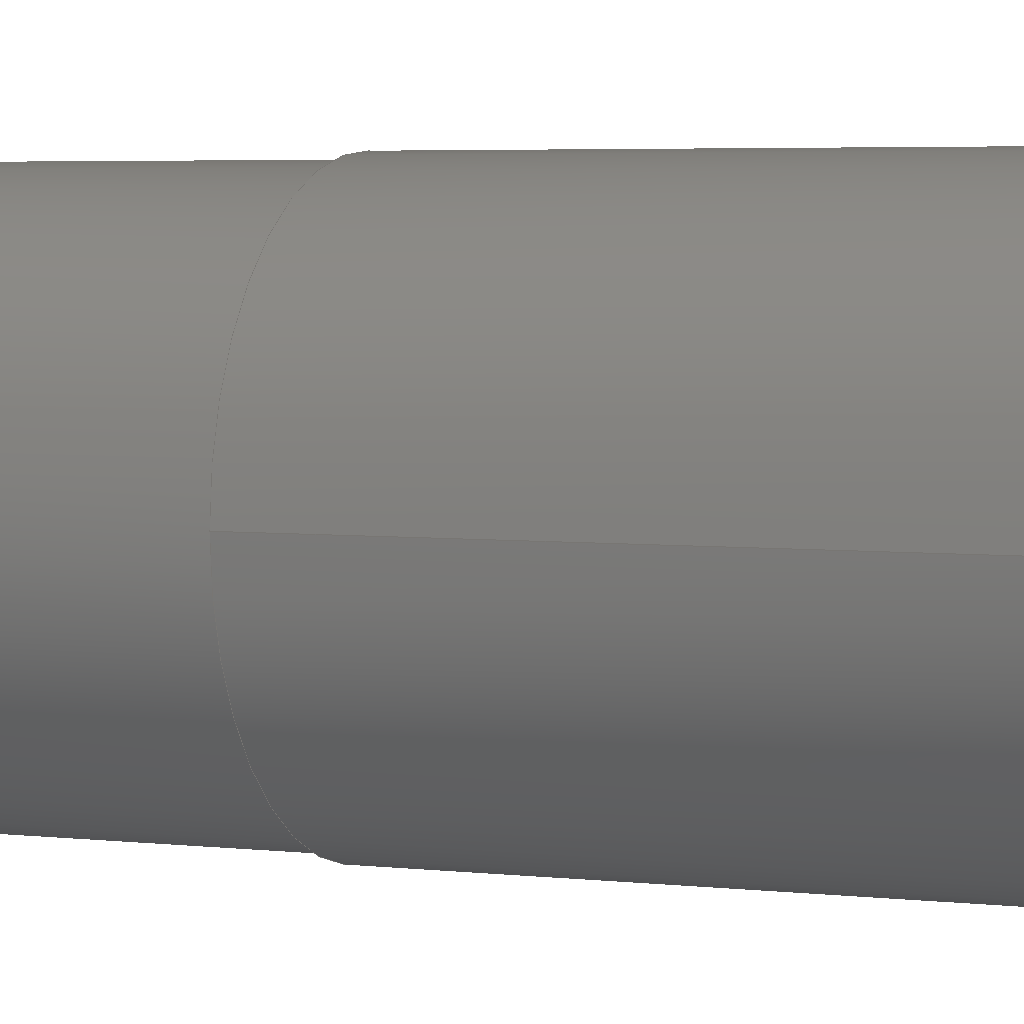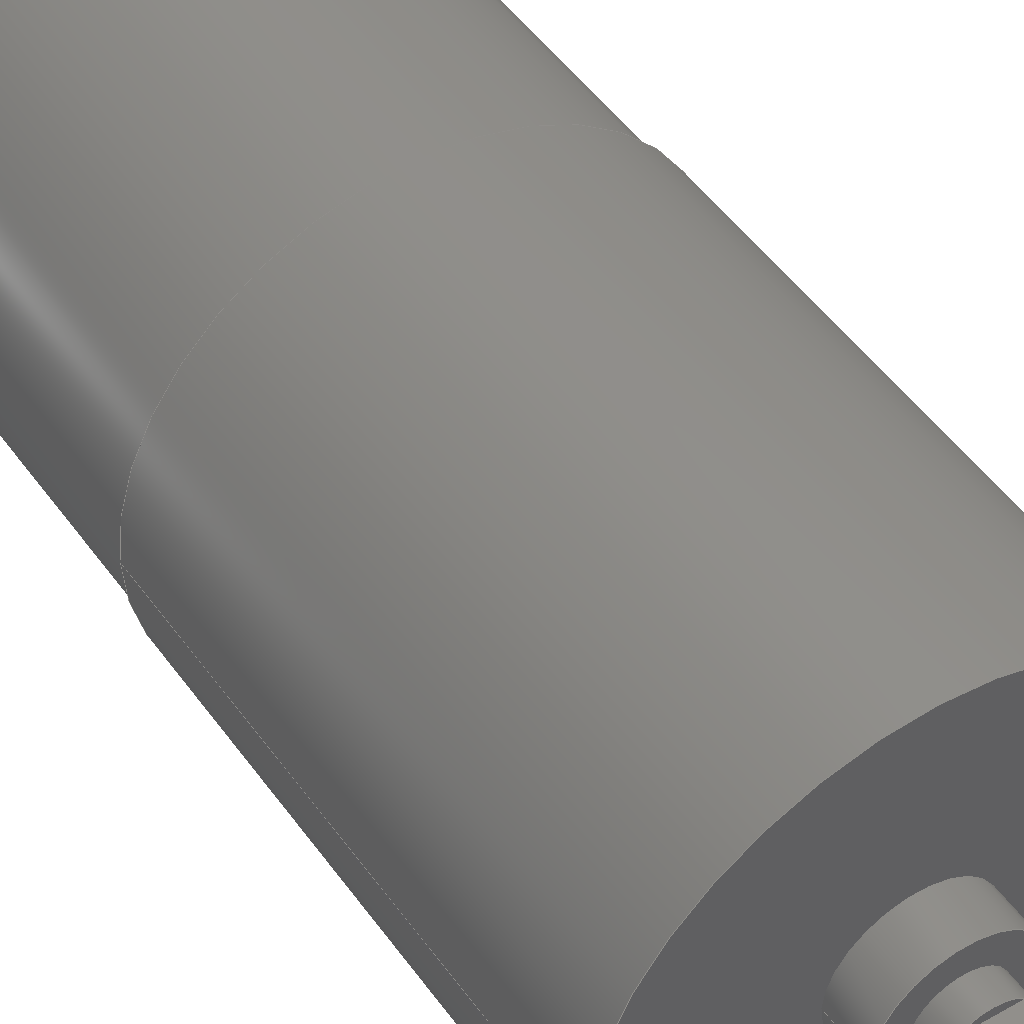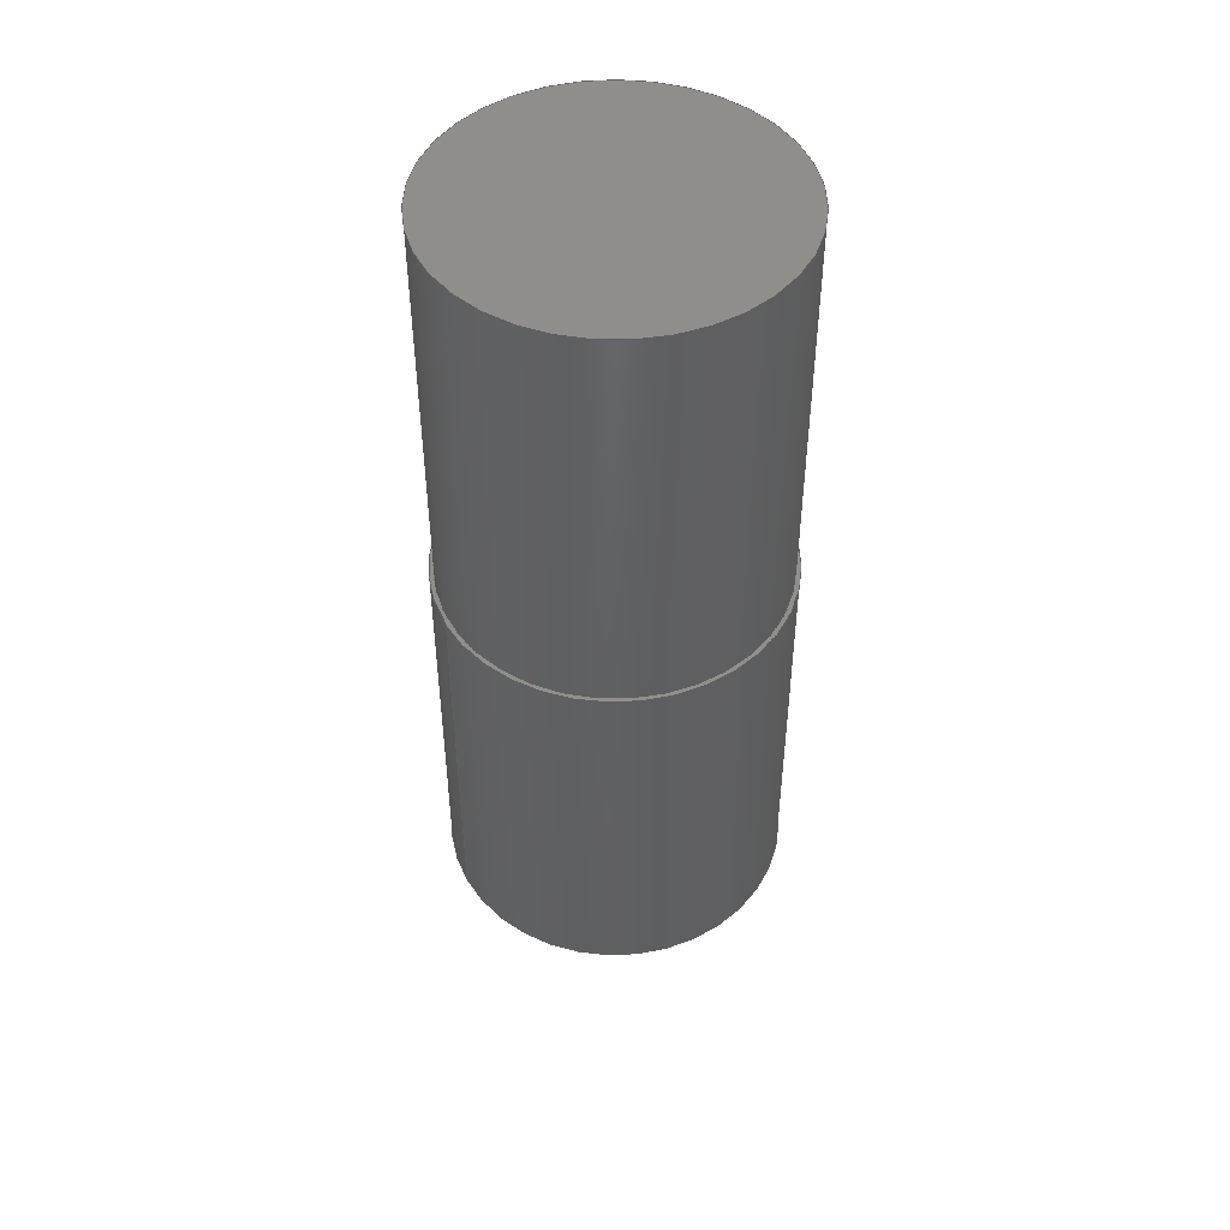
<metadata>
{"format":"step","ext":"step","renderer":"f3d","projection":"perspective","resolution":1024,"background":"white","views":[{"elev":3.8,"azim":-67.3,"up":"+Z"},{"elev":47.4,"azim":-33.3,"up":"+Z"},{"elev":47.4,"azim":-27.8,"up":"+Y"}]}
</metadata>
<code>
ISO-10303-21;
DATA;
#1=MECHANICAL_DESIGN_GEOMETRIC_PRESENTATION_REPRESENTATION('',(#4),#370);
#2=SHAPE_REPRESENTATION_RELATIONSHIP('SRR','None',#377,#3);
#3=ADVANCED_BREP_SHAPE_REPRESENTATION('',(#5),#369);
#4=STYLED_ITEM('',(#386),#5);
#5=MANIFOLD_SOLID_BREP('Body1',#198);
#6=FACE_BOUND('',#37,.T.);
#7=FACE_BOUND('',#48,.T.);
#8=FACE_BOUND('',#52,.T.);
#9=FACE_BOUND('',#53,.T.);
#10=FACE_BOUND('',#54,.T.);
#11=PLANE('',#215);
#12=PLANE('',#220);
#13=PLANE('',#224);
#14=PLANE('',#225);
#15=PLANE('',#226);
#16=PLANE('',#228);
#17=PLANE('',#236);
#18=PLANE('',#239);
#19=PLANE('',#240);
#20=FACE_OUTER_BOUND('',#35,.T.);
#21=FACE_OUTER_BOUND('',#36,.T.);
#22=FACE_OUTER_BOUND('',#38,.T.);
#23=FACE_OUTER_BOUND('',#39,.T.);
#24=FACE_OUTER_BOUND('',#40,.T.);
#25=FACE_OUTER_BOUND('',#41,.T.);
#26=FACE_OUTER_BOUND('',#42,.T.);
#27=FACE_OUTER_BOUND('',#43,.T.);
#28=FACE_OUTER_BOUND('',#44,.T.);
#29=FACE_OUTER_BOUND('',#45,.T.);
#30=FACE_OUTER_BOUND('',#46,.T.);
#31=FACE_OUTER_BOUND('',#47,.T.);
#32=FACE_OUTER_BOUND('',#49,.T.);
#33=FACE_OUTER_BOUND('',#50,.T.);
#34=FACE_OUTER_BOUND('',#51,.T.);
#35=EDGE_LOOP('',(#129,#130,#131,#132));
#36=EDGE_LOOP('',(#133));
#37=EDGE_LOOP('',(#134));
#38=EDGE_LOOP('',(#135,#136,#137,#138));
#39=EDGE_LOOP('',(#139));
#40=EDGE_LOOP('',(#140,#141,#142,#143));
#41=EDGE_LOOP('',(#144));
#42=EDGE_LOOP('',(#145,#146,#147,#148));
#43=EDGE_LOOP('',(#149,#150));
#44=EDGE_LOOP('',(#151,#152,#153));
#45=EDGE_LOOP('',(#154,#155,#156,#157,#158,#159,#160,#161));
#46=EDGE_LOOP('',(#162,#163,#164,#165));
#47=EDGE_LOOP('',(#166));
#48=EDGE_LOOP('',(#167));
#49=EDGE_LOOP('',(#168,#169,#170,#171));
#50=EDGE_LOOP('',(#172));
#51=EDGE_LOOP('',(#173));
#52=EDGE_LOOP('',(#174));
#53=EDGE_LOOP('',(#175));
#54=EDGE_LOOP('',(#176));
#55=LINE('',#316,#65);
#56=LINE('',#325,#66);
#57=LINE('',#332,#67);
#58=LINE('',#338,#68);
#59=LINE('',#340,#69);
#60=LINE('',#342,#70);
#61=LINE('',#343,#71);
#62=LINE('',#352,#72);
#63=LINE('',#358,#73);
#64=LINE('',#363,#74);
#65=VECTOR('',#247,12.2);
#66=VECTOR('',#258,1.5);
#67=VECTOR('',#267,1.5);
#68=VECTOR('',#274,10);
#69=VECTOR('',#275,10);
#70=VECTOR('',#276,10);
#71=VECTOR('',#277,10);
#72=VECTOR('',#290,2);
#73=VECTOR('',#297,3.5);
#74=VECTOR('',#304,12.5);
#75=CIRCLE('',#213,12.2);
#76=CIRCLE('',#214,12.2);
#77=CIRCLE('',#216,12.5);
#78=CIRCLE('',#218,1.5);
#79=CIRCLE('',#219,1.5);
#80=CIRCLE('',#222,1.5);
#81=CIRCLE('',#223,1.5);
#82=CIRCLE('',#227,2);
#83=CIRCLE('',#229,2);
#84=CIRCLE('',#230,2);
#85=CIRCLE('',#232,2);
#86=CIRCLE('',#234,3.5);
#87=CIRCLE('',#235,3.5);
#88=CIRCLE('',#238,12.5);
#89=VERTEX_POINT('',#313);
#90=VERTEX_POINT('',#315);
#91=VERTEX_POINT('',#319);
#92=VERTEX_POINT('',#322);
#93=VERTEX_POINT('',#324);
#94=VERTEX_POINT('',#329);
#95=VERTEX_POINT('',#331);
#96=VERTEX_POINT('',#336);
#97=VERTEX_POINT('',#337);
#98=VERTEX_POINT('',#339);
#99=VERTEX_POINT('',#341);
#100=VERTEX_POINT('',#347);
#101=VERTEX_POINT('',#351);
#102=VERTEX_POINT('',#355);
#103=VERTEX_POINT('',#357);
#104=VERTEX_POINT('',#362);
#105=EDGE_CURVE('',#89,#89,#75,.T.);
#106=EDGE_CURVE('',#89,#90,#55,.T.);
#107=EDGE_CURVE('',#90,#90,#76,.T.);
#108=EDGE_CURVE('',#91,#91,#77,.T.);
#109=EDGE_CURVE('',#92,#92,#78,.T.);
#110=EDGE_CURVE('',#92,#93,#56,.T.);
#111=EDGE_CURVE('',#93,#93,#79,.T.);
#112=EDGE_CURVE('',#94,#94,#80,.T.);
#113=EDGE_CURVE('',#94,#95,#57,.T.);
#114=EDGE_CURVE('',#95,#95,#81,.T.);
#115=EDGE_CURVE('',#96,#97,#58,.T.);
#116=EDGE_CURVE('',#98,#96,#59,.T.);
#117=EDGE_CURVE('',#98,#99,#60,.T.);
#118=EDGE_CURVE('',#97,#99,#61,.T.);
#119=EDGE_CURVE('',#99,#98,#82,.T.);
#120=EDGE_CURVE('',#97,#100,#83,.T.);
#121=EDGE_CURVE('',#100,#96,#84,.T.);
#122=EDGE_CURVE('',#100,#101,#62,.T.);
#123=EDGE_CURVE('',#101,#101,#85,.T.);
#124=EDGE_CURVE('',#102,#102,#86,.T.);
#125=EDGE_CURVE('',#102,#103,#63,.T.);
#126=EDGE_CURVE('',#103,#103,#87,.T.);
#127=EDGE_CURVE('',#91,#104,#64,.T.);
#128=EDGE_CURVE('',#104,#104,#88,.T.);
#129=ORIENTED_EDGE('',*,*,#105,.F.);
#130=ORIENTED_EDGE('',*,*,#106,.T.);
#131=ORIENTED_EDGE('',*,*,#107,.T.);
#132=ORIENTED_EDGE('',*,*,#106,.F.);
#133=ORIENTED_EDGE('',*,*,#108,.F.);
#134=ORIENTED_EDGE('',*,*,#107,.F.);
#135=ORIENTED_EDGE('',*,*,#109,.F.);
#136=ORIENTED_EDGE('',*,*,#110,.T.);
#137=ORIENTED_EDGE('',*,*,#111,.T.);
#138=ORIENTED_EDGE('',*,*,#110,.F.);
#139=ORIENTED_EDGE('',*,*,#111,.F.);
#140=ORIENTED_EDGE('',*,*,#112,.F.);
#141=ORIENTED_EDGE('',*,*,#113,.T.);
#142=ORIENTED_EDGE('',*,*,#114,.T.);
#143=ORIENTED_EDGE('',*,*,#113,.F.);
#144=ORIENTED_EDGE('',*,*,#114,.F.);
#145=ORIENTED_EDGE('',*,*,#115,.F.);
#146=ORIENTED_EDGE('',*,*,#116,.F.);
#147=ORIENTED_EDGE('',*,*,#117,.T.);
#148=ORIENTED_EDGE('',*,*,#118,.F.);
#149=ORIENTED_EDGE('',*,*,#117,.F.);
#150=ORIENTED_EDGE('',*,*,#119,.F.);
#151=ORIENTED_EDGE('',*,*,#115,.T.);
#152=ORIENTED_EDGE('',*,*,#120,.T.);
#153=ORIENTED_EDGE('',*,*,#121,.T.);
#154=ORIENTED_EDGE('',*,*,#116,.T.);
#155=ORIENTED_EDGE('',*,*,#121,.F.);
#156=ORIENTED_EDGE('',*,*,#122,.T.);
#157=ORIENTED_EDGE('',*,*,#123,.F.);
#158=ORIENTED_EDGE('',*,*,#122,.F.);
#159=ORIENTED_EDGE('',*,*,#120,.F.);
#160=ORIENTED_EDGE('',*,*,#118,.T.);
#161=ORIENTED_EDGE('',*,*,#119,.T.);
#162=ORIENTED_EDGE('',*,*,#124,.F.);
#163=ORIENTED_EDGE('',*,*,#125,.T.);
#164=ORIENTED_EDGE('',*,*,#126,.F.);
#165=ORIENTED_EDGE('',*,*,#125,.F.);
#166=ORIENTED_EDGE('',*,*,#124,.T.);
#167=ORIENTED_EDGE('',*,*,#123,.T.);
#168=ORIENTED_EDGE('',*,*,#108,.T.);
#169=ORIENTED_EDGE('',*,*,#127,.T.);
#170=ORIENTED_EDGE('',*,*,#128,.T.);
#171=ORIENTED_EDGE('',*,*,#127,.F.);
#172=ORIENTED_EDGE('',*,*,#105,.T.);
#173=ORIENTED_EDGE('',*,*,#128,.F.);
#174=ORIENTED_EDGE('',*,*,#109,.T.);
#175=ORIENTED_EDGE('',*,*,#112,.T.);
#176=ORIENTED_EDGE('',*,*,#126,.T.);
#177=CYLINDRICAL_SURFACE('',#212,12.2);
#178=CYLINDRICAL_SURFACE('',#217,1.5);
#179=CYLINDRICAL_SURFACE('',#221,1.5);
#180=CYLINDRICAL_SURFACE('',#231,2);
#181=CYLINDRICAL_SURFACE('',#233,3.5);
#182=CYLINDRICAL_SURFACE('',#237,12.5);
#183=ADVANCED_FACE('',(#20),#177,.T.);
#184=ADVANCED_FACE('',(#21,#6),#11,.T.);
#185=ADVANCED_FACE('',(#22),#178,.F.);
#186=ADVANCED_FACE('',(#23),#12,.T.);
#187=ADVANCED_FACE('',(#24),#179,.F.);
#188=ADVANCED_FACE('',(#25),#13,.T.);
#189=ADVANCED_FACE('',(#26),#14,.F.);
#190=ADVANCED_FACE('',(#27),#15,.T.);
#191=ADVANCED_FACE('',(#28),#16,.T.);
#192=ADVANCED_FACE('',(#29),#180,.T.);
#193=ADVANCED_FACE('',(#30),#181,.T.);
#194=ADVANCED_FACE('',(#31,#7),#17,.F.);
#195=ADVANCED_FACE('',(#32),#182,.T.);
#196=ADVANCED_FACE('',(#33),#18,.T.);
#197=ADVANCED_FACE('',(#34,#8,#9,#10),#19,.F.);
#198=CLOSED_SHELL('',(#183,#184,#185,#186,#187,#188,#189,#190,#191,#192,
#193,#194,#195,#196,#197));
#199=DERIVED_UNIT_ELEMENT(#201,1);
#200=DERIVED_UNIT_ELEMENT(#372,-3);
#201=(
MASS_UNIT()
NAMED_UNIT(*)
SI_UNIT(.KILO.,.GRAM.)
);
#202=DERIVED_UNIT((#199,#200));
#203=MEASURE_REPRESENTATION_ITEM('density measure',
POSITIVE_RATIO_MEASURE(7850),#202);
#204=PROPERTY_DEFINITION_REPRESENTATION(#209,#206);
#205=PROPERTY_DEFINITION_REPRESENTATION(#210,#207);
#206=REPRESENTATION('material name',(#208),#369);
#207=REPRESENTATION('density',(#203),#369);
#208=DESCRIPTIVE_REPRESENTATION_ITEM('Steel','Steel');
#209=PROPERTY_DEFINITION('material property','material name',#379);
#210=PROPERTY_DEFINITION('material property','density of part',#379);
#211=AXIS2_PLACEMENT_3D('',#311,#241,#242);
#212=AXIS2_PLACEMENT_3D('',#312,#243,#244);
#213=AXIS2_PLACEMENT_3D('',#314,#245,#246);
#214=AXIS2_PLACEMENT_3D('',#317,#248,#249);
#215=AXIS2_PLACEMENT_3D('',#318,#250,#251);
#216=AXIS2_PLACEMENT_3D('',#320,#252,#253);
#217=AXIS2_PLACEMENT_3D('',#321,#254,#255);
#218=AXIS2_PLACEMENT_3D('',#323,#256,#257);
#219=AXIS2_PLACEMENT_3D('',#326,#259,#260);
#220=AXIS2_PLACEMENT_3D('',#327,#261,#262);
#221=AXIS2_PLACEMENT_3D('',#328,#263,#264);
#222=AXIS2_PLACEMENT_3D('',#330,#265,#266);
#223=AXIS2_PLACEMENT_3D('',#333,#268,#269);
#224=AXIS2_PLACEMENT_3D('',#334,#270,#271);
#225=AXIS2_PLACEMENT_3D('',#335,#272,#273);
#226=AXIS2_PLACEMENT_3D('',#344,#278,#279);
#227=AXIS2_PLACEMENT_3D('',#345,#280,#281);
#228=AXIS2_PLACEMENT_3D('',#346,#282,#283);
#229=AXIS2_PLACEMENT_3D('',#348,#284,#285);
#230=AXIS2_PLACEMENT_3D('',#349,#286,#287);
#231=AXIS2_PLACEMENT_3D('',#350,#288,#289);
#232=AXIS2_PLACEMENT_3D('',#353,#291,#292);
#233=AXIS2_PLACEMENT_3D('',#354,#293,#294);
#234=AXIS2_PLACEMENT_3D('',#356,#295,#296);
#235=AXIS2_PLACEMENT_3D('',#359,#298,#299);
#236=AXIS2_PLACEMENT_3D('',#360,#300,#301);
#237=AXIS2_PLACEMENT_3D('',#361,#302,#303);
#238=AXIS2_PLACEMENT_3D('',#364,#305,#306);
#239=AXIS2_PLACEMENT_3D('',#365,#307,#308);
#240=AXIS2_PLACEMENT_3D('',#366,#309,#310);
#241=DIRECTION('axis',(0,0,1));
#242=DIRECTION('refdir',(1,0,0));
#243=DIRECTION('center_axis',(0,-1,0));
#244=DIRECTION('ref_axis',(-1,0,0));
#245=DIRECTION('center_axis',(0,1,0));
#246=DIRECTION('ref_axis',(-1,0,0));
#247=DIRECTION('',(0,-1,0));
#248=DIRECTION('center_axis',(0,1,0));
#249=DIRECTION('ref_axis',(-1,0,0));
#250=DIRECTION('center_axis',(0,1,0));
#251=DIRECTION('ref_axis',(-1,0,0));
#252=DIRECTION('center_axis',(0,-1,0));
#253=DIRECTION('ref_axis',(1,0,0));
#254=DIRECTION('center_axis',(0,1,0));
#255=DIRECTION('ref_axis',(1,0,0));
#256=DIRECTION('center_axis',(0,1,0));
#257=DIRECTION('ref_axis',(1,0,0));
#258=DIRECTION('',(0,1,0));
#259=DIRECTION('center_axis',(0,1,0));
#260=DIRECTION('ref_axis',(1,0,0));
#261=DIRECTION('center_axis',(0,-1,0));
#262=DIRECTION('ref_axis',(1,0,0));
#263=DIRECTION('center_axis',(0,1,0));
#264=DIRECTION('ref_axis',(1,0,0));
#265=DIRECTION('center_axis',(0,1,0));
#266=DIRECTION('ref_axis',(1,0,0));
#267=DIRECTION('',(0,1,0));
#268=DIRECTION('center_axis',(0,1,0));
#269=DIRECTION('ref_axis',(1,0,0));
#270=DIRECTION('center_axis',(0,-1,0));
#271=DIRECTION('ref_axis',(1,0,0));
#272=DIRECTION('center_axis',(0,0,-1));
#273=DIRECTION('ref_axis',(-1,0,0));
#274=DIRECTION('',(-1,0,0));
#275=DIRECTION('',(0,-1,0));
#276=DIRECTION('',(-1,0,0));
#277=DIRECTION('',(0,1,0));
#278=DIRECTION('center_axis',(0,-1,0));
#279=DIRECTION('ref_axis',(1,0,0));
#280=DIRECTION('center_axis',(0,1,0));
#281=DIRECTION('ref_axis',(1,0,0));
#282=DIRECTION('center_axis',(0,-1,0));
#283=DIRECTION('ref_axis',(1,0,0));
#284=DIRECTION('center_axis',(0,-1,0));
#285=DIRECTION('ref_axis',(1,0,0));
#286=DIRECTION('center_axis',(0,-1,0));
#287=DIRECTION('ref_axis',(1,0,0));
#288=DIRECTION('center_axis',(0,-1,0));
#289=DIRECTION('ref_axis',(1,0,0));
#290=DIRECTION('',(0,1,0));
#291=DIRECTION('center_axis',(0,1,0));
#292=DIRECTION('ref_axis',(1,0,0));
#293=DIRECTION('center_axis',(0,-1,0));
#294=DIRECTION('ref_axis',(1,0,0));
#295=DIRECTION('center_axis',(0,-1,0));
#296=DIRECTION('ref_axis',(1,0,0));
#297=DIRECTION('',(0,1,0));
#298=DIRECTION('center_axis',(0,1,0));
#299=DIRECTION('ref_axis',(1,0,0));
#300=DIRECTION('center_axis',(0,1,0));
#301=DIRECTION('ref_axis',(1,0,0));
#302=DIRECTION('center_axis',(0,1,0));
#303=DIRECTION('ref_axis',(1,0,0));
#304=DIRECTION('',(0,-1,0));
#305=DIRECTION('center_axis',(0,1,0));
#306=DIRECTION('ref_axis',(1,0,0));
#307=DIRECTION('center_axis',(0,1,0));
#308=DIRECTION('ref_axis',(1,0,0));
#309=DIRECTION('center_axis',(0,1,0));
#310=DIRECTION('ref_axis',(1,0,0));
#311=CARTESIAN_POINT('',(0,0,0));
#312=CARTESIAN_POINT('Origin',(0,58,0));
#313=CARTESIAN_POINT('',(12.2,58,-1.494e-15));
#314=CARTESIAN_POINT('Origin',(0,58,0));
#315=CARTESIAN_POINT('',(12.2,28.4,-1.494e-15));
#316=CARTESIAN_POINT('',(12.2,58,1.494e-15));
#317=CARTESIAN_POINT('Origin',(0,28.4,0));
#318=CARTESIAN_POINT('Origin',(0,28.4,0));
#319=CARTESIAN_POINT('',(-12.5,28.4,1.531e-15));
#320=CARTESIAN_POINT('Origin',(0,28.4,0));
#321=CARTESIAN_POINT('Origin',(-8.5,0,0));
#322=CARTESIAN_POINT('',(-10,0,-1.837e-16));
#323=CARTESIAN_POINT('Origin',(-8.5,0,0));
#324=CARTESIAN_POINT('',(-10,9,-1.837e-16));
#325=CARTESIAN_POINT('',(-10,0,1.837e-16));
#326=CARTESIAN_POINT('Origin',(-8.5,9,0));
#327=CARTESIAN_POINT('Origin',(-8.5,9,0));
#328=CARTESIAN_POINT('Origin',(8.5,0,0));
#329=CARTESIAN_POINT('',(7,0,-1.837e-16));
#330=CARTESIAN_POINT('Origin',(8.5,0,0));
#331=CARTESIAN_POINT('',(7,9,-1.837e-16));
#332=CARTESIAN_POINT('',(7,0,1.837e-16));
#333=CARTESIAN_POINT('Origin',(8.5,9,0));
#334=CARTESIAN_POINT('Origin',(8.5,9,0));
#335=CARTESIAN_POINT('Origin',(1.323,-12,1.5));
#336=CARTESIAN_POINT('',(1.323,-12,1.5));
#337=CARTESIAN_POINT('',(-1.323,-12,1.5));
#338=CARTESIAN_POINT('',(0.6614,-12,1.5));
#339=CARTESIAN_POINT('',(1.323,-4,1.5));
#340=CARTESIAN_POINT('',(1.323,-2.5,1.5));
#341=CARTESIAN_POINT('',(-1.323,-4,1.5));
#342=CARTESIAN_POINT('',(0,-4,1.5));
#343=CARTESIAN_POINT('',(-1.323,-2.5,1.5));
#344=CARTESIAN_POINT('Origin',(2.776e-16,-4,1.75));
#345=CARTESIAN_POINT('Origin',(0,-4,0));
#346=CARTESIAN_POINT('Origin',(0,-12,0));
#347=CARTESIAN_POINT('',(-2,-12,-2.449e-16));
#348=CARTESIAN_POINT('Origin',(0,-12,0));
#349=CARTESIAN_POINT('Origin',(0,-12,0));
#350=CARTESIAN_POINT('Origin',(0,-2.5,0));
#351=CARTESIAN_POINT('',(-2,-2.5,-2.449e-16));
#352=CARTESIAN_POINT('',(-2,-2.5,-2.449e-16));
#353=CARTESIAN_POINT('Origin',(0,-2.5,0));
#354=CARTESIAN_POINT('Origin',(0,0,0));
#355=CARTESIAN_POINT('',(-3.5,-2.5,4.286e-16));
#356=CARTESIAN_POINT('Origin',(0,-2.5,0));
#357=CARTESIAN_POINT('',(-3.5,0,4.286e-16));
#358=CARTESIAN_POINT('',(-3.5,0,-4.286e-16));
#359=CARTESIAN_POINT('Origin',(0,0,0));
#360=CARTESIAN_POINT('Origin',(0,-2.5,0));
#361=CARTESIAN_POINT('Origin',(0,0,0));
#362=CARTESIAN_POINT('',(-12.5,0,1.531e-15));
#363=CARTESIAN_POINT('',(-12.5,0,1.531e-15));
#364=CARTESIAN_POINT('Origin',(0,0,0));
#365=CARTESIAN_POINT('Origin',(0,58,0));
#366=CARTESIAN_POINT('Origin',(0,0,0));
#367=UNCERTAINTY_MEASURE_WITH_UNIT(LENGTH_MEASURE(0.01),#371,
'DISTANCE_ACCURACY_VALUE',
'Maximum model space distance between geometric entities at asserted c
onnectivities');
#368=UNCERTAINTY_MEASURE_WITH_UNIT(LENGTH_MEASURE(0.01),#371,
'DISTANCE_ACCURACY_VALUE',
'Maximum model space distance between geometric entities at asserted c
onnectivities');
#369=(
GEOMETRIC_REPRESENTATION_CONTEXT(3)
GLOBAL_UNCERTAINTY_ASSIGNED_CONTEXT((#367))
GLOBAL_UNIT_ASSIGNED_CONTEXT((#371,#373,#374))
REPRESENTATION_CONTEXT('','3D')
);
#370=(
GEOMETRIC_REPRESENTATION_CONTEXT(3)
GLOBAL_UNCERTAINTY_ASSIGNED_CONTEXT((#368))
GLOBAL_UNIT_ASSIGNED_CONTEXT((#371,#373,#374))
REPRESENTATION_CONTEXT('','3D')
);
#371=(
LENGTH_UNIT()
NAMED_UNIT(*)
SI_UNIT(.MILLI.,.METRE.)
);
#372=(
LENGTH_UNIT()
NAMED_UNIT(*)
SI_UNIT($,.METRE.)
);
#373=(
NAMED_UNIT(*)
PLANE_ANGLE_UNIT()
SI_UNIT($,.RADIAN.)
);
#374=(
NAMED_UNIT(*)
SI_UNIT($,.STERADIAN.)
SOLID_ANGLE_UNIT()
);
#375=SHAPE_DEFINITION_REPRESENTATION(#376,#377);
#376=PRODUCT_DEFINITION_SHAPE('',$,#379);
#377=SHAPE_REPRESENTATION('',(#211),#369);
#378=PRODUCT_DEFINITION_CONTEXT('part definition',#383,'design');
#379=PRODUCT_DEFINITION('Brushed motor Big','Brushed motor Big v1',#380,
#378);
#380=PRODUCT_DEFINITION_FORMATION('',$,#385);
#381=PRODUCT_RELATED_PRODUCT_CATEGORY('Brushed motor Big v1',
'Brushed motor Big v1',(#385));
#382=APPLICATION_PROTOCOL_DEFINITION('international standard',
'automotive_design',2009,#383);
#383=APPLICATION_CONTEXT(
'Core Data for Automotive Mechanical Design Process');
#384=PRODUCT_CONTEXT('part definition',#383,'mechanical');
#385=PRODUCT('Brushed motor Big','Brushed motor Big v1',$,(#384));
#386=PRESENTATION_STYLE_ASSIGNMENT((#387));
#387=SURFACE_STYLE_USAGE(.BOTH.,#388);
#388=SURFACE_SIDE_STYLE('',(#389));
#389=SURFACE_STYLE_FILL_AREA(#390);
#390=FILL_AREA_STYLE('Steel - Satin',(#391));
#391=FILL_AREA_STYLE_COLOUR('Steel - Satin',#392);
#392=COLOUR_RGB('Steel - Satin',0.6275,0.6275,0.6275);
ENDSEC;
END-ISO-10303-21;

</code>
